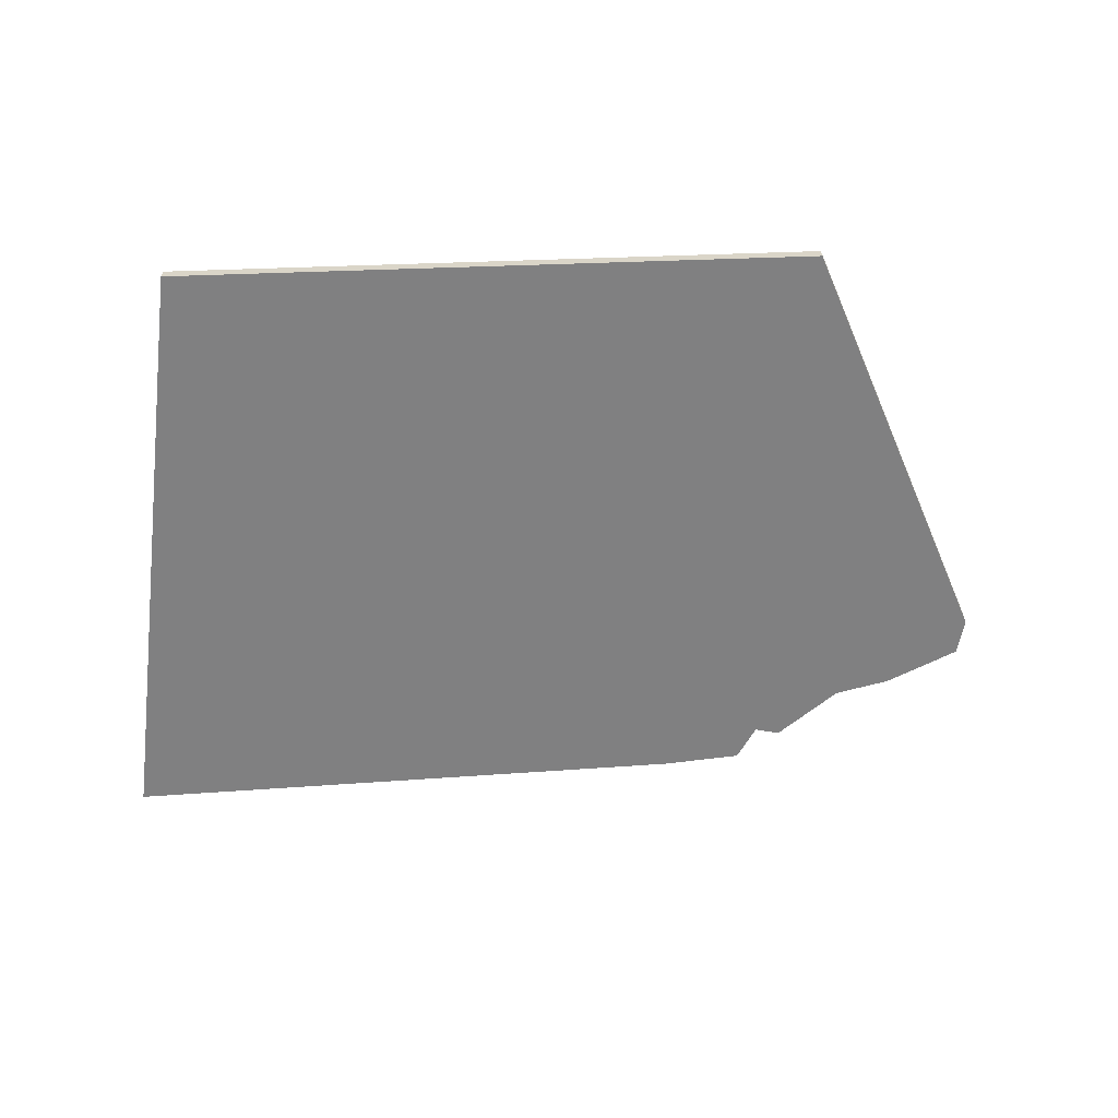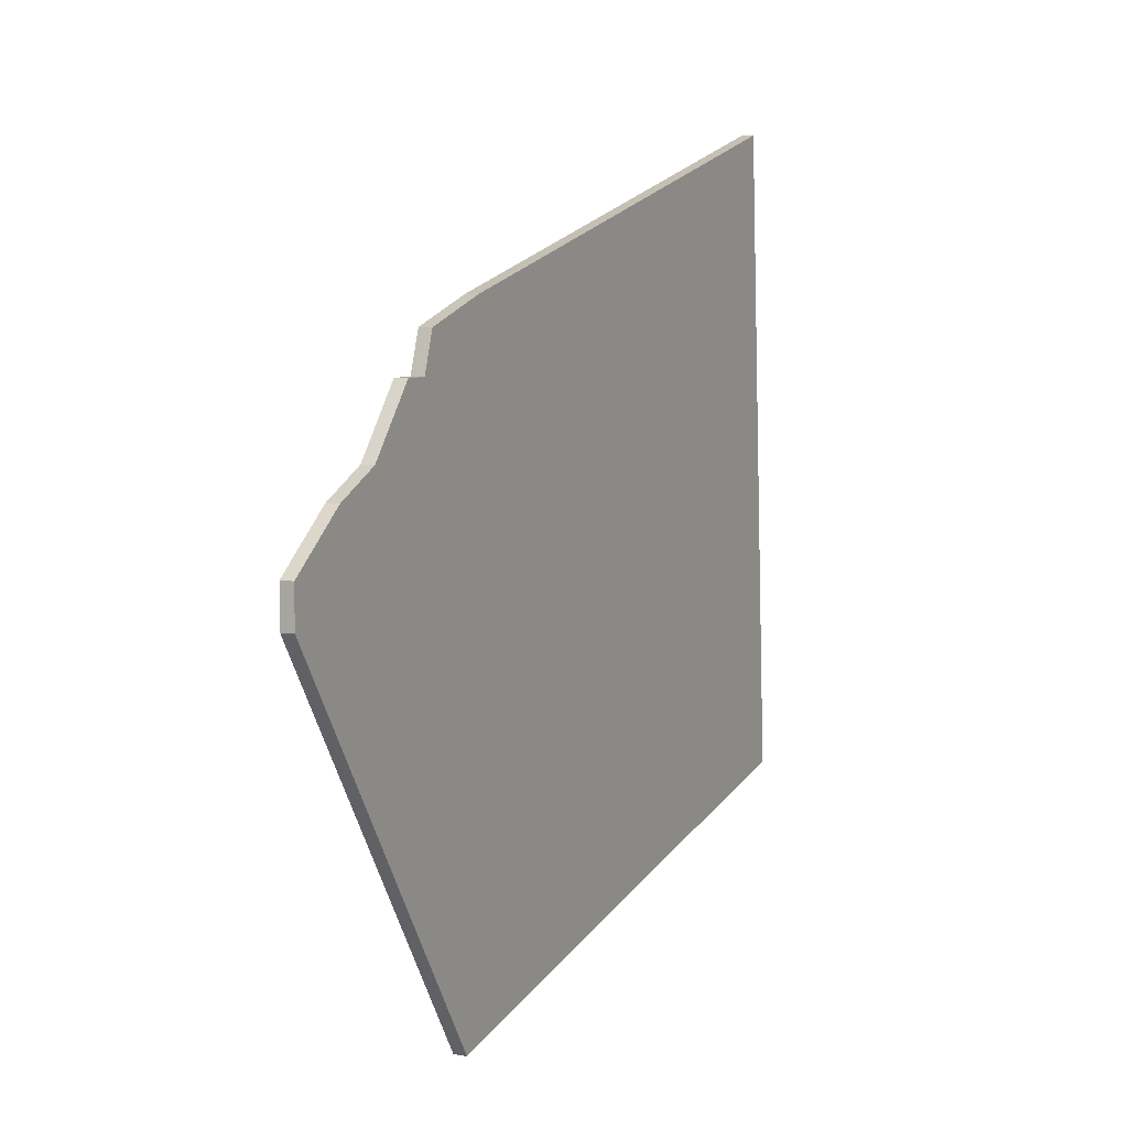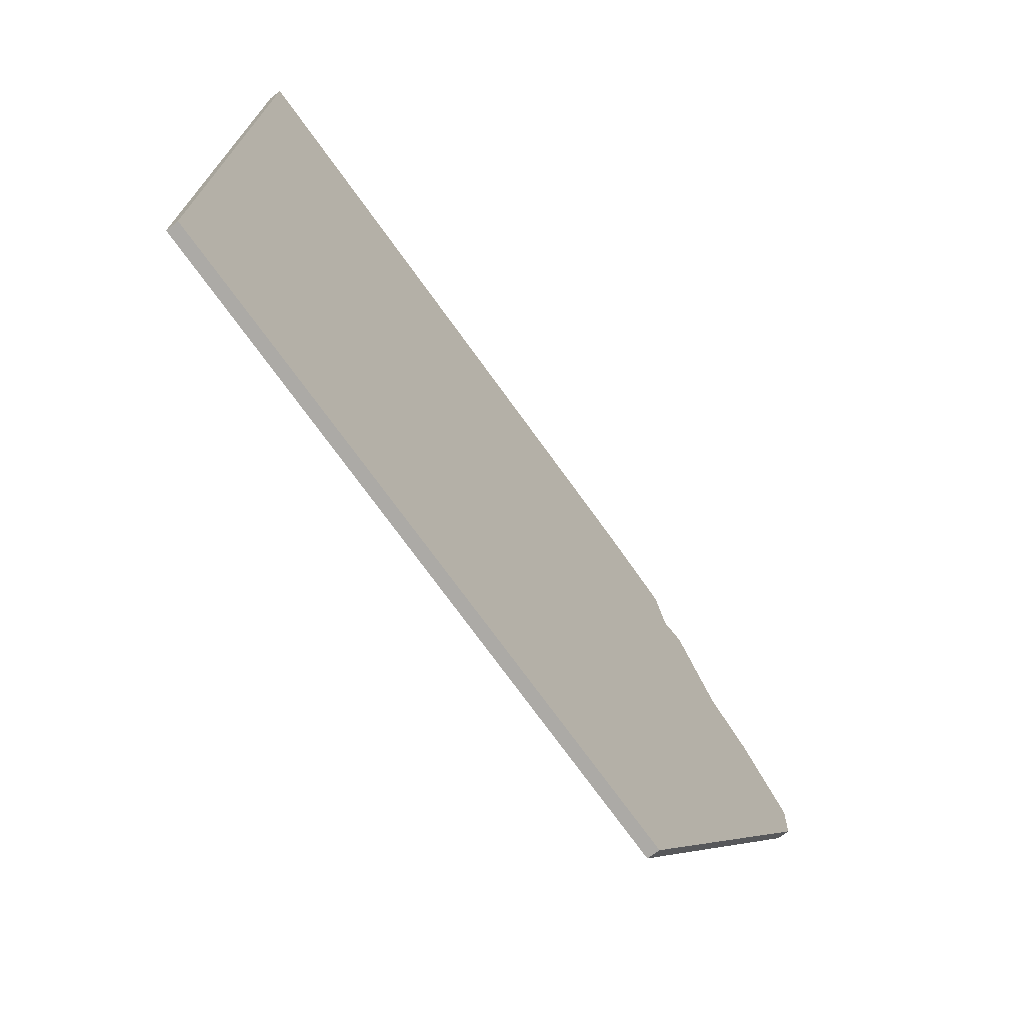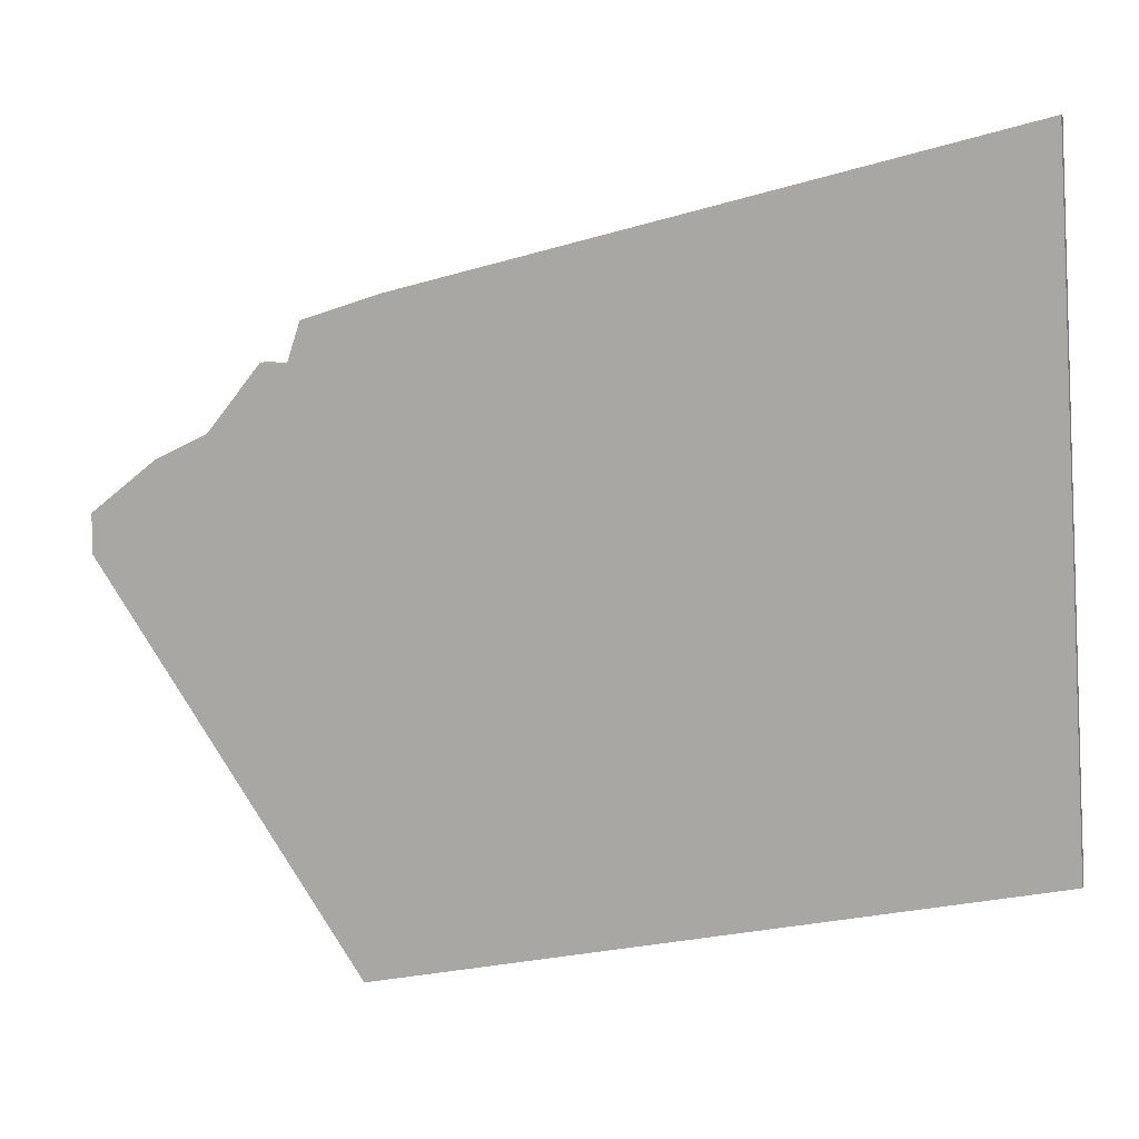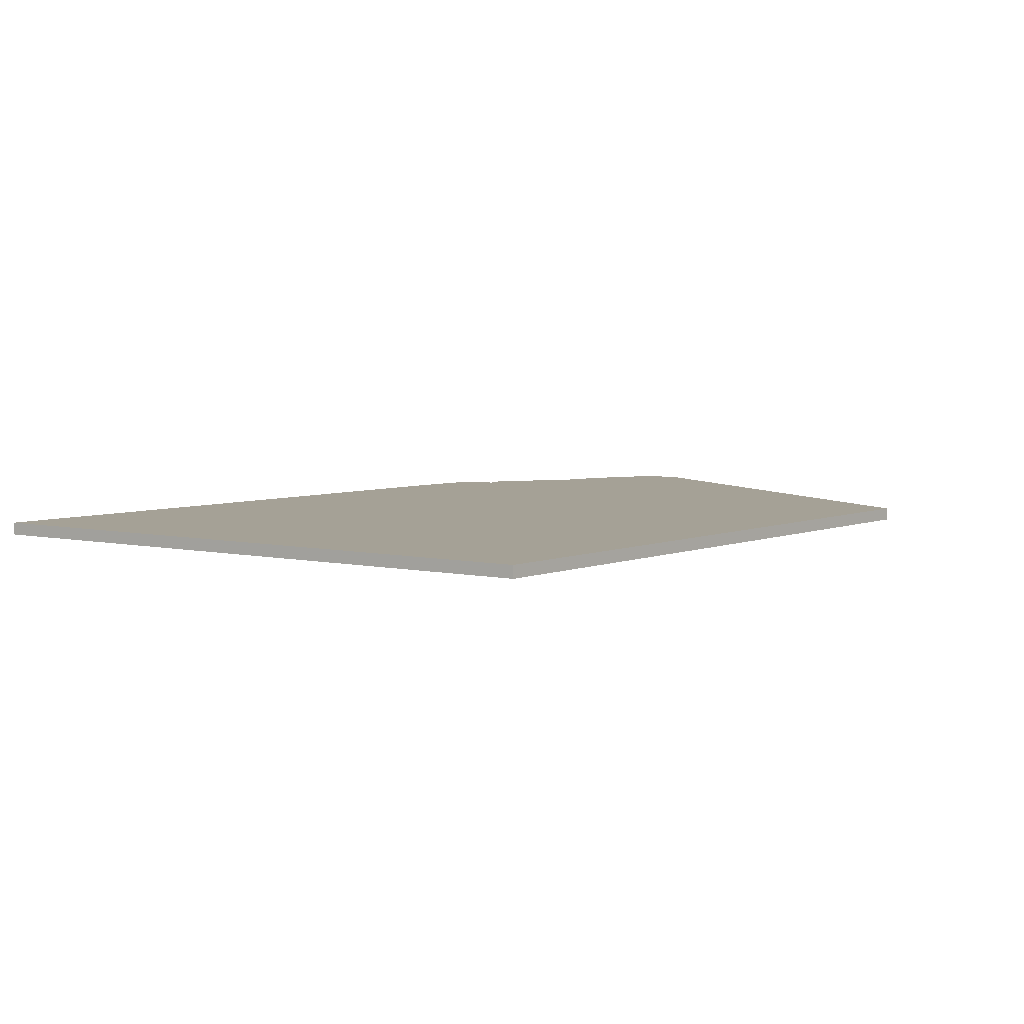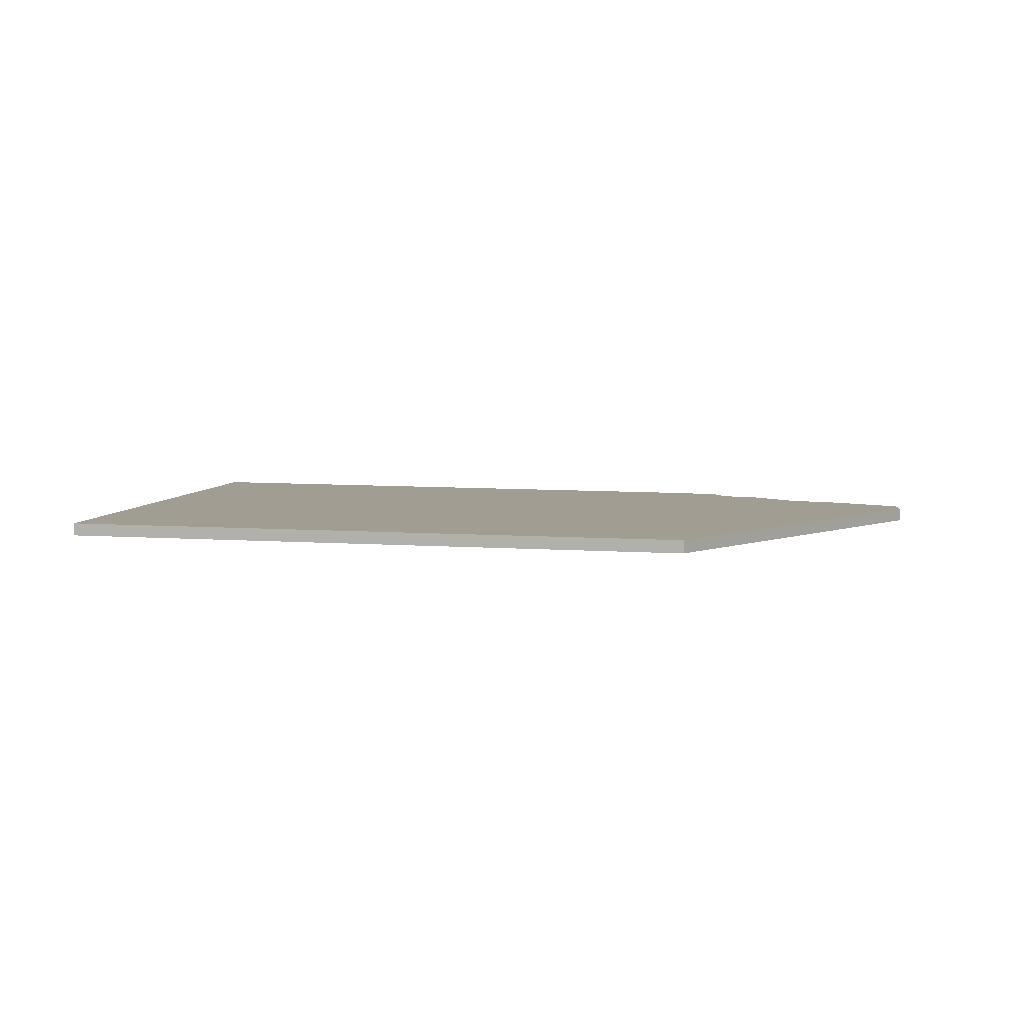
<metadata>
{"format":"obj","ext":"obj","renderer":"f3d","projection":"perspective","resolution":1024,"background":"white","views":[{"elev":-60.1,"azim":-10.5,"up":"+Z"},{"elev":6.3,"azim":116.6,"up":"+Y"},{"elev":-67.9,"azim":-51.9,"up":"+Y"},{"elev":10.2,"azim":-164.8,"up":"+Y"},{"elev":6.1,"azim":-61.0,"up":"+Z"},{"elev":4.8,"azim":3.8,"up":"+Z"}]}
</metadata>
<code>
v 2628 -539 0
v 2625 -589 0
v 2675 -600 0
v 2695 -570 0
v 2695 -567 0
v 2690 -563 0
v 2686 -561 0
v 2682 -556 0
v 2680 -556 0
v 2679 -553 0
v 2673 -551 0
v 2628 -539 1
v 2625 -589 1
v 2675 -600 1
v 2695 -570 1
v 2695 -567 1
v 2690 -563 1
v 2686 -561 1
v 2682 -556 1
v 2680 -556 1
v 2679 -553 1
v 2673 -551 1
f 2 1 11
f 4 3 2
f 6 5 4
f 9 8 7
f 11 10 9
f 4 2 11
f 7 6 4
f 11 9 7
f 7 4 11
f 22 12 13
f 13 14 15
f 15 16 17
f 18 19 20
f 20 21 22
f 22 13 15
f 15 17 18
f 18 20 22
f 22 15 18
f 13 12 2
f 2 12 1
f 14 13 3
f 3 13 2
f 15 14 4
f 4 14 3
f 16 15 5
f 5 15 4
f 17 16 6
f 6 16 5
f 18 17 7
f 7 17 6
f 19 18 8
f 8 18 7
f 20 19 9
f 9 19 8
f 21 20 10
f 10 20 9
f 12 22 1
f 1 22 11
f 22 21 11
f 11 21 10

</code>
